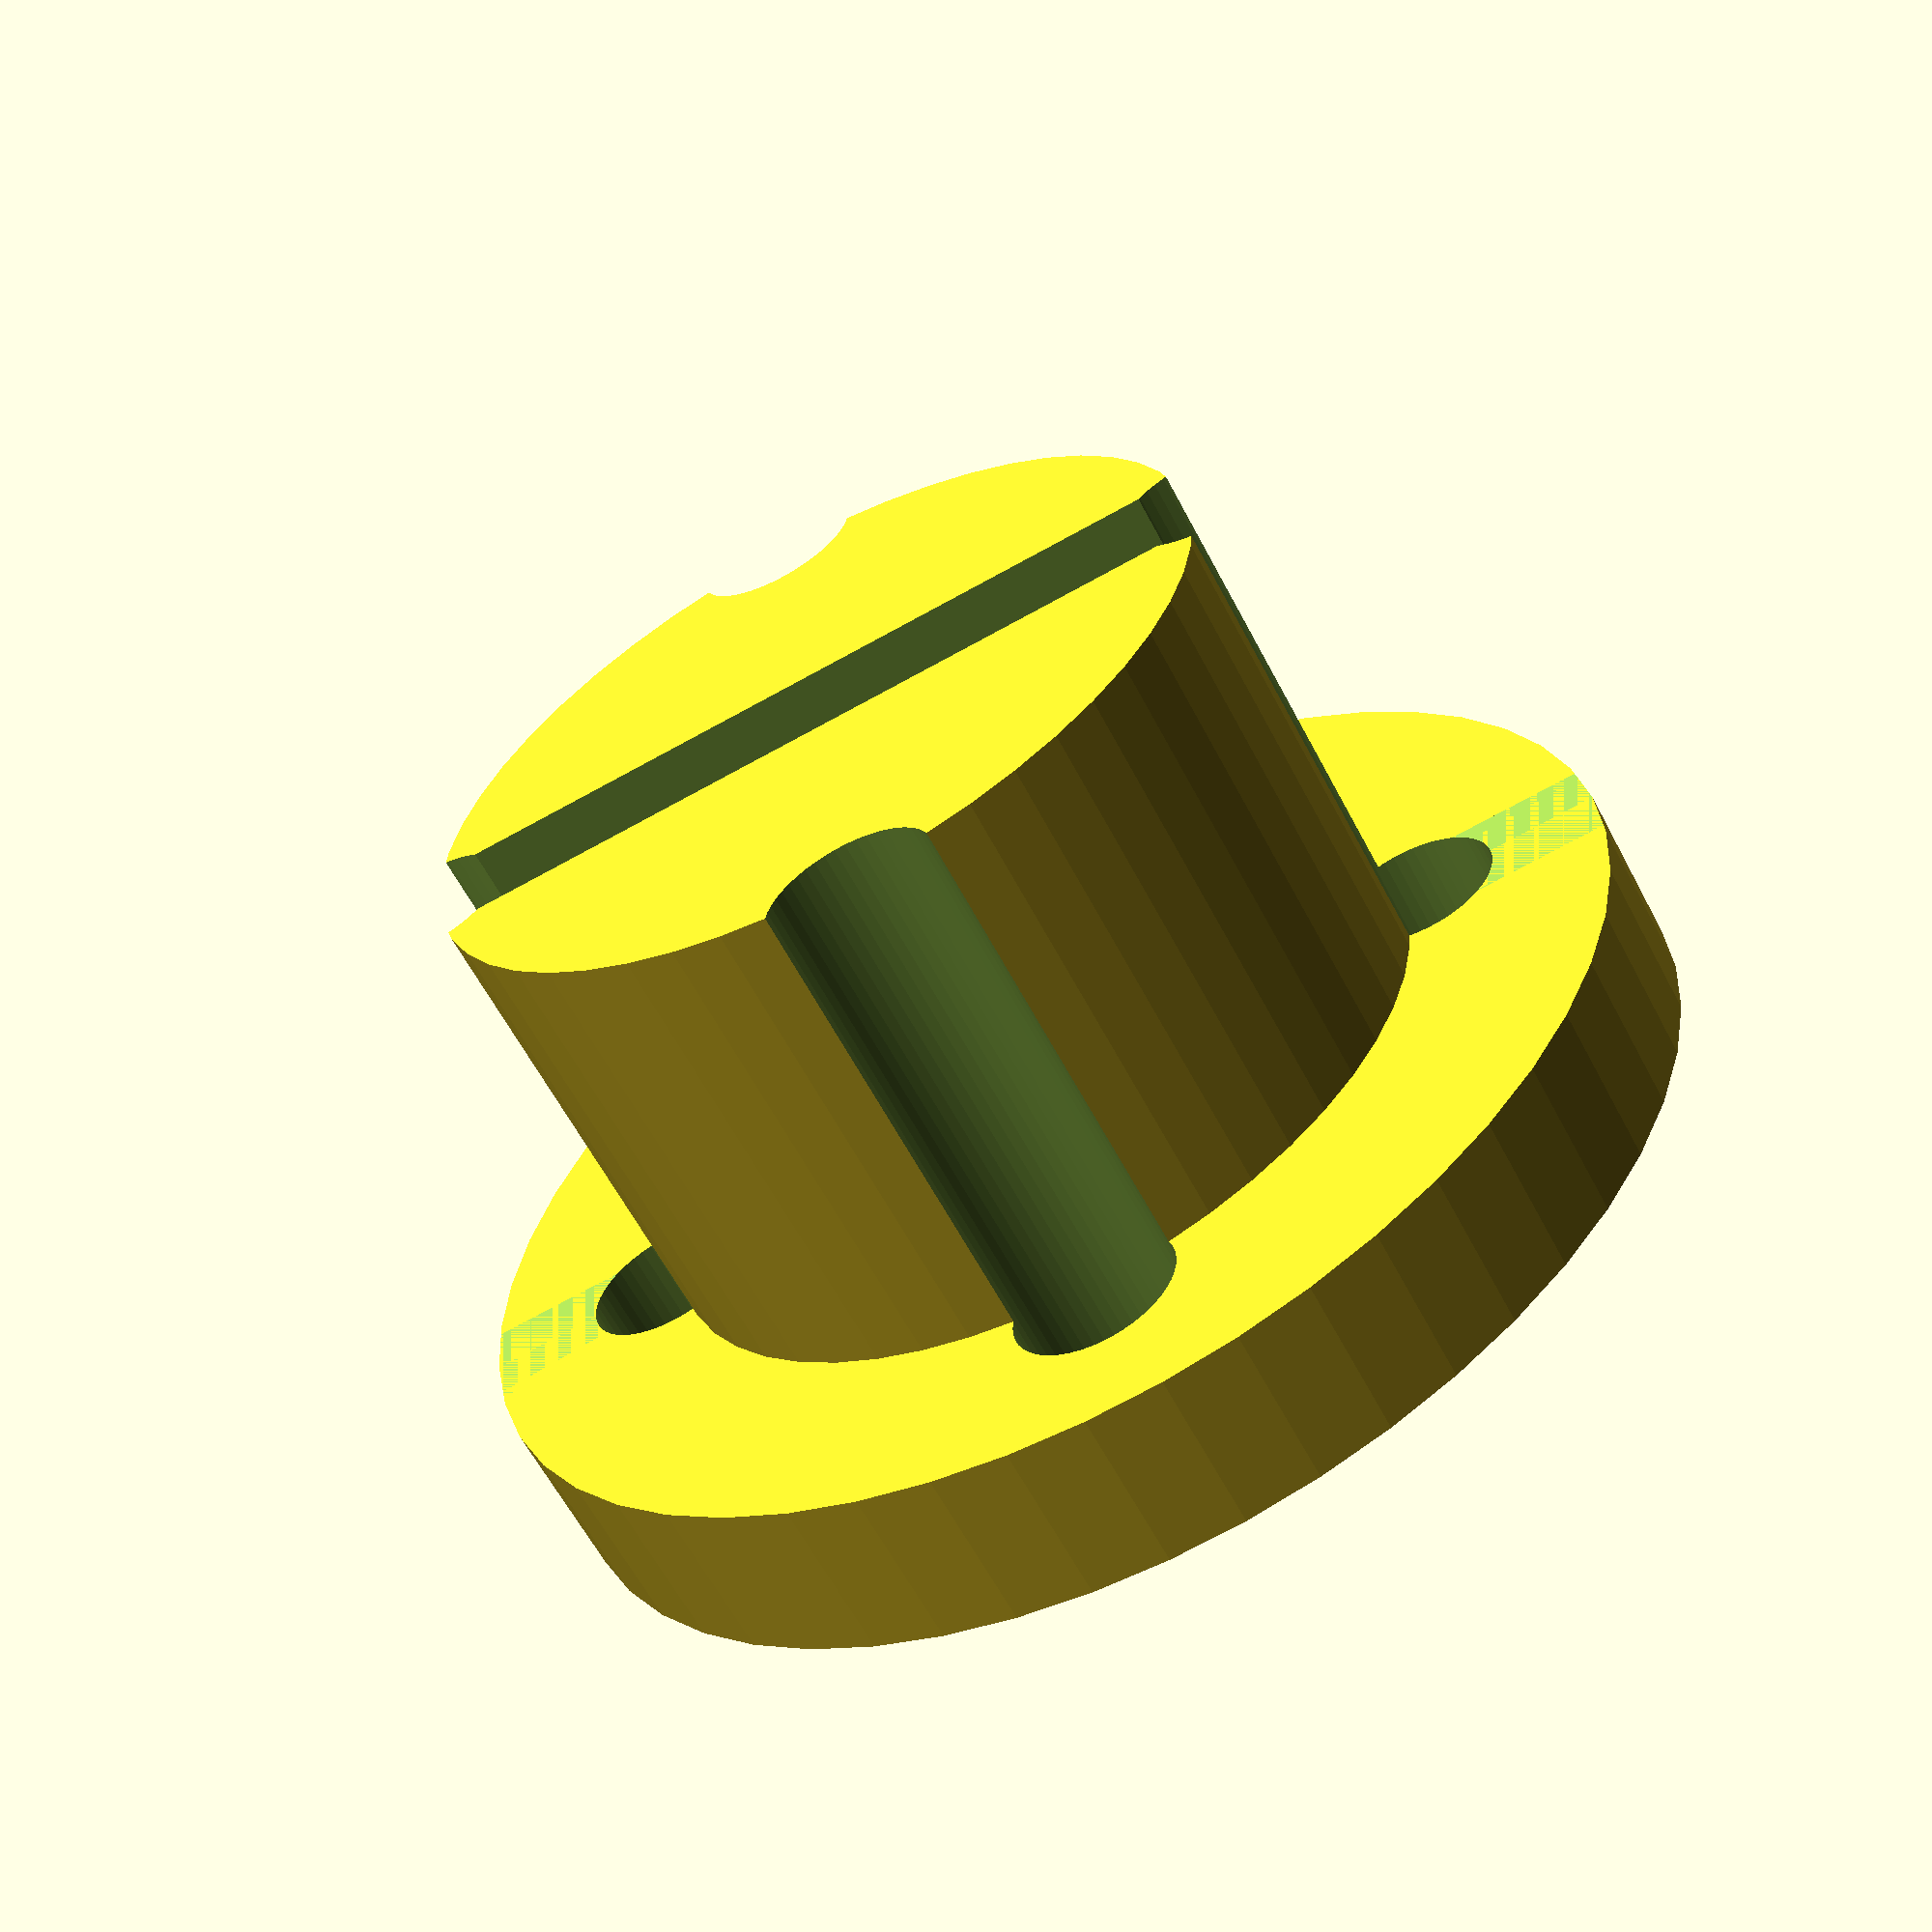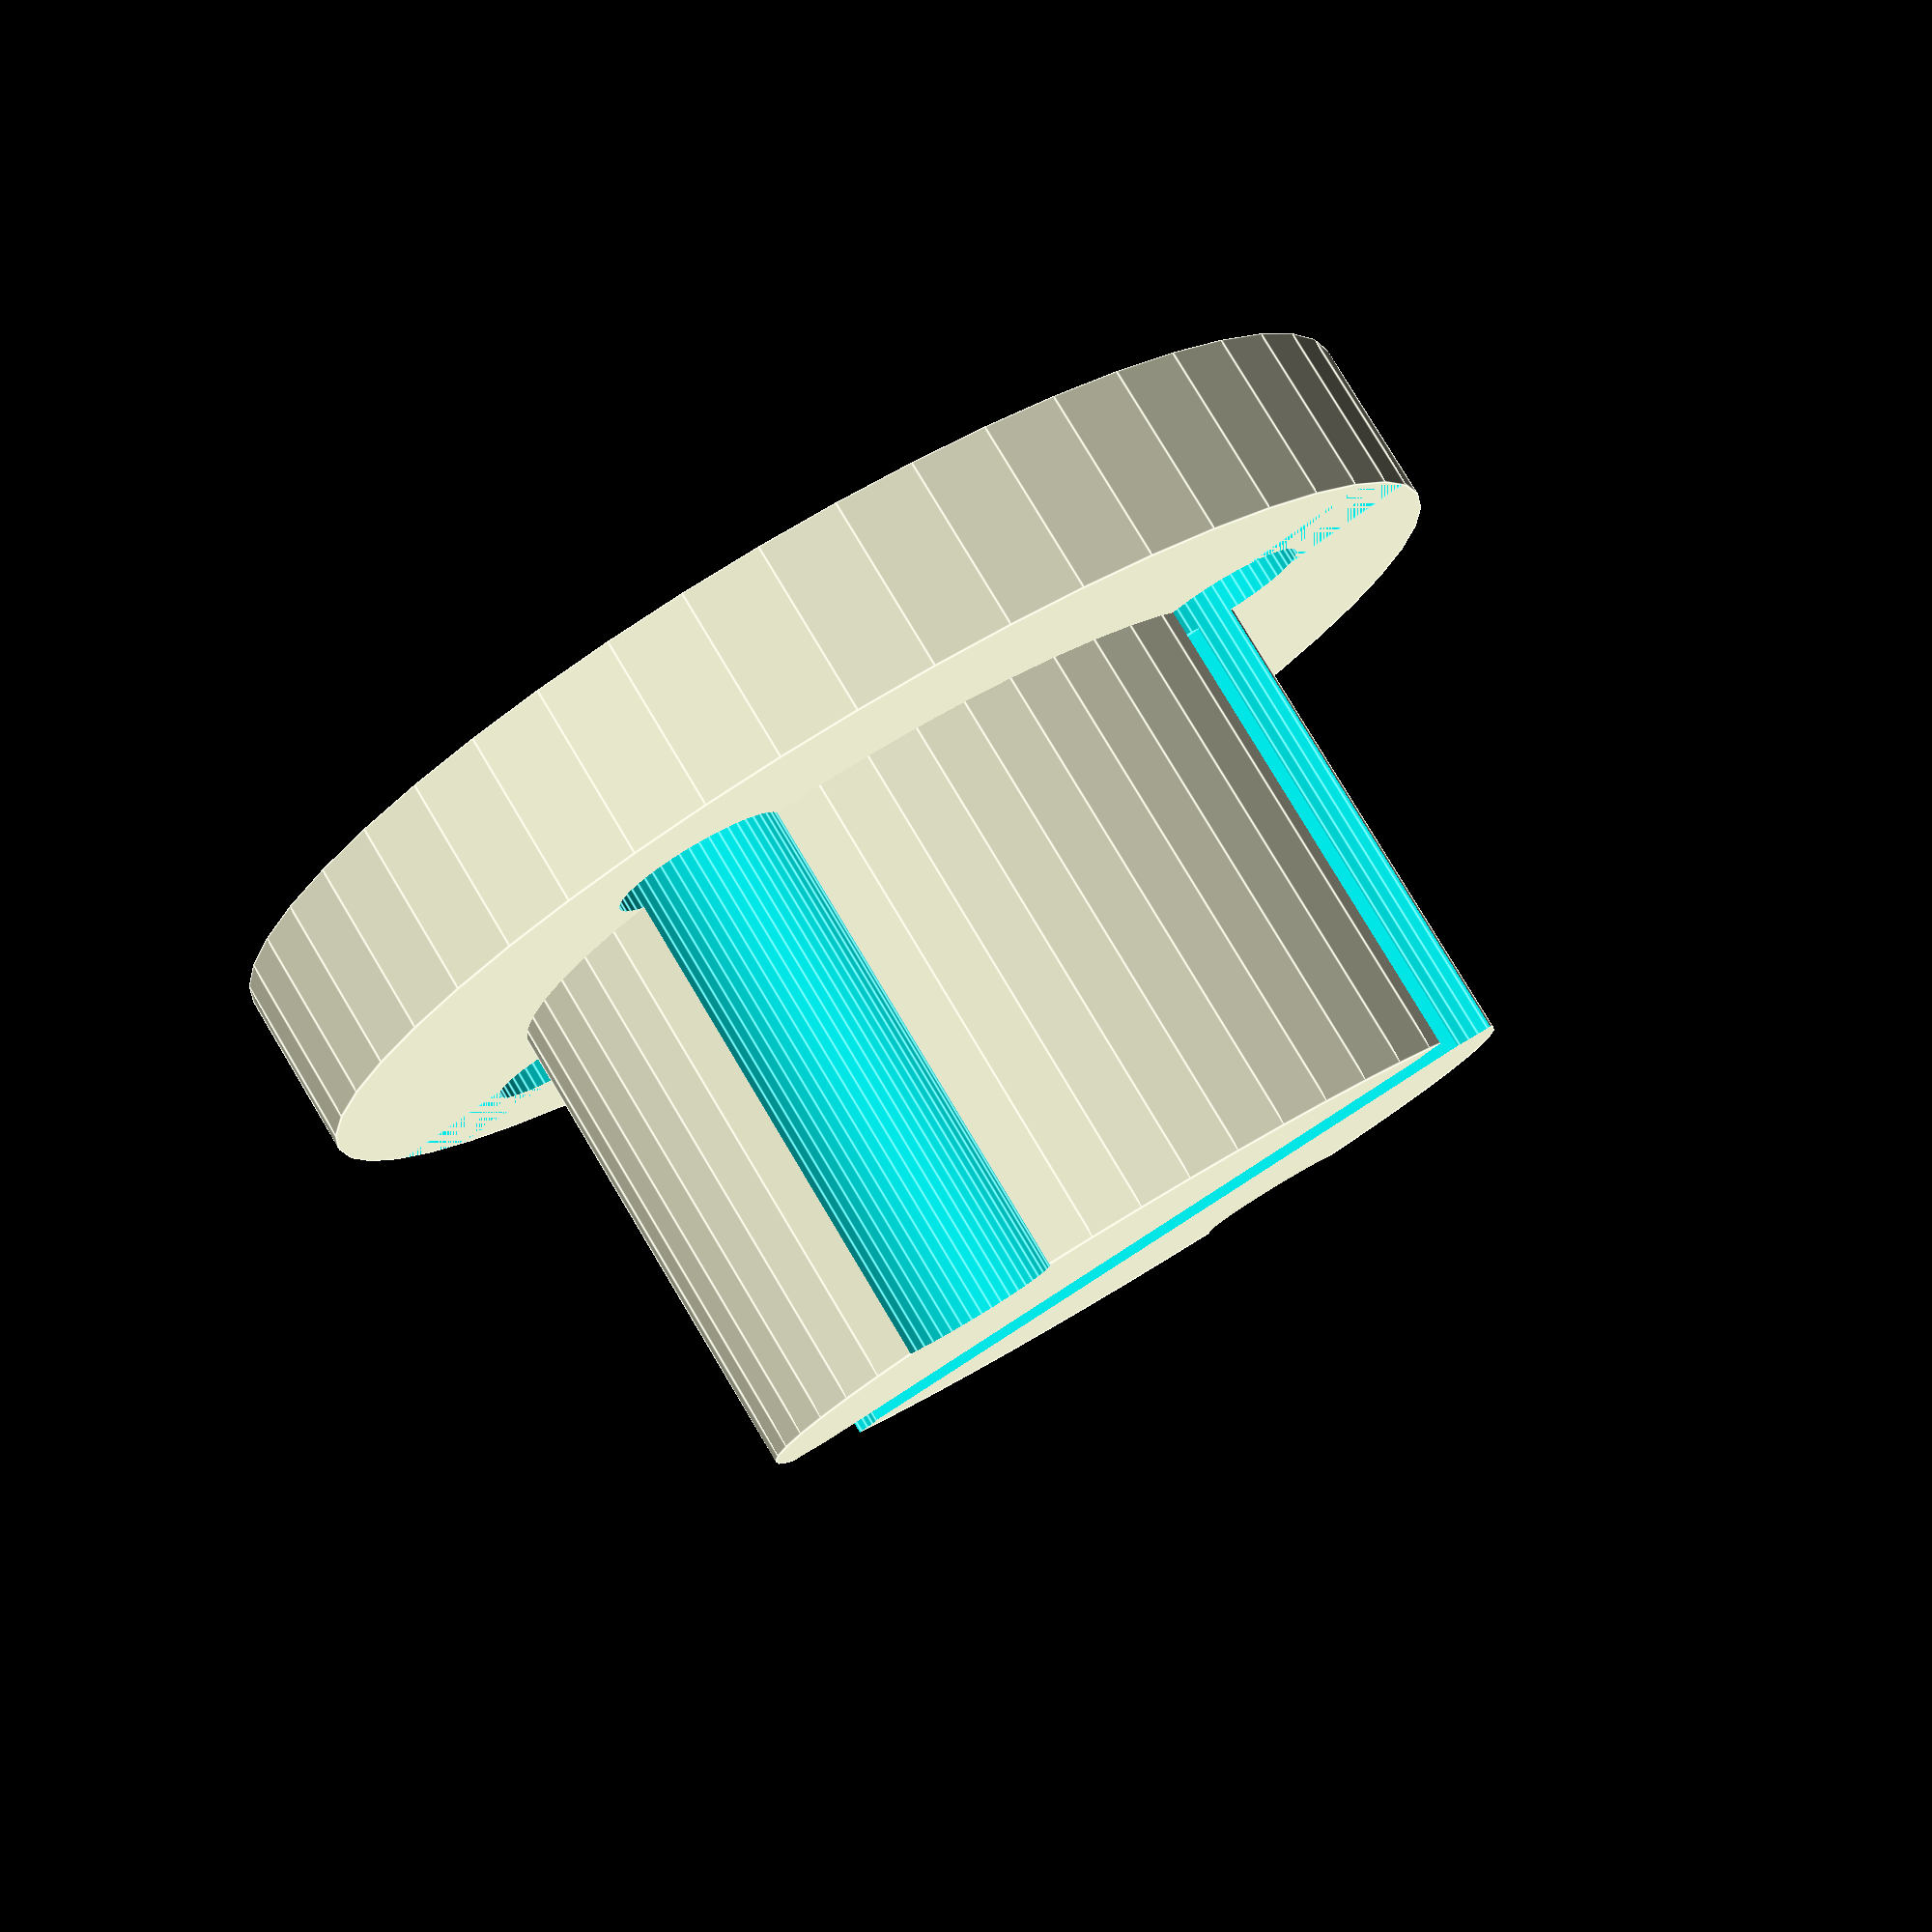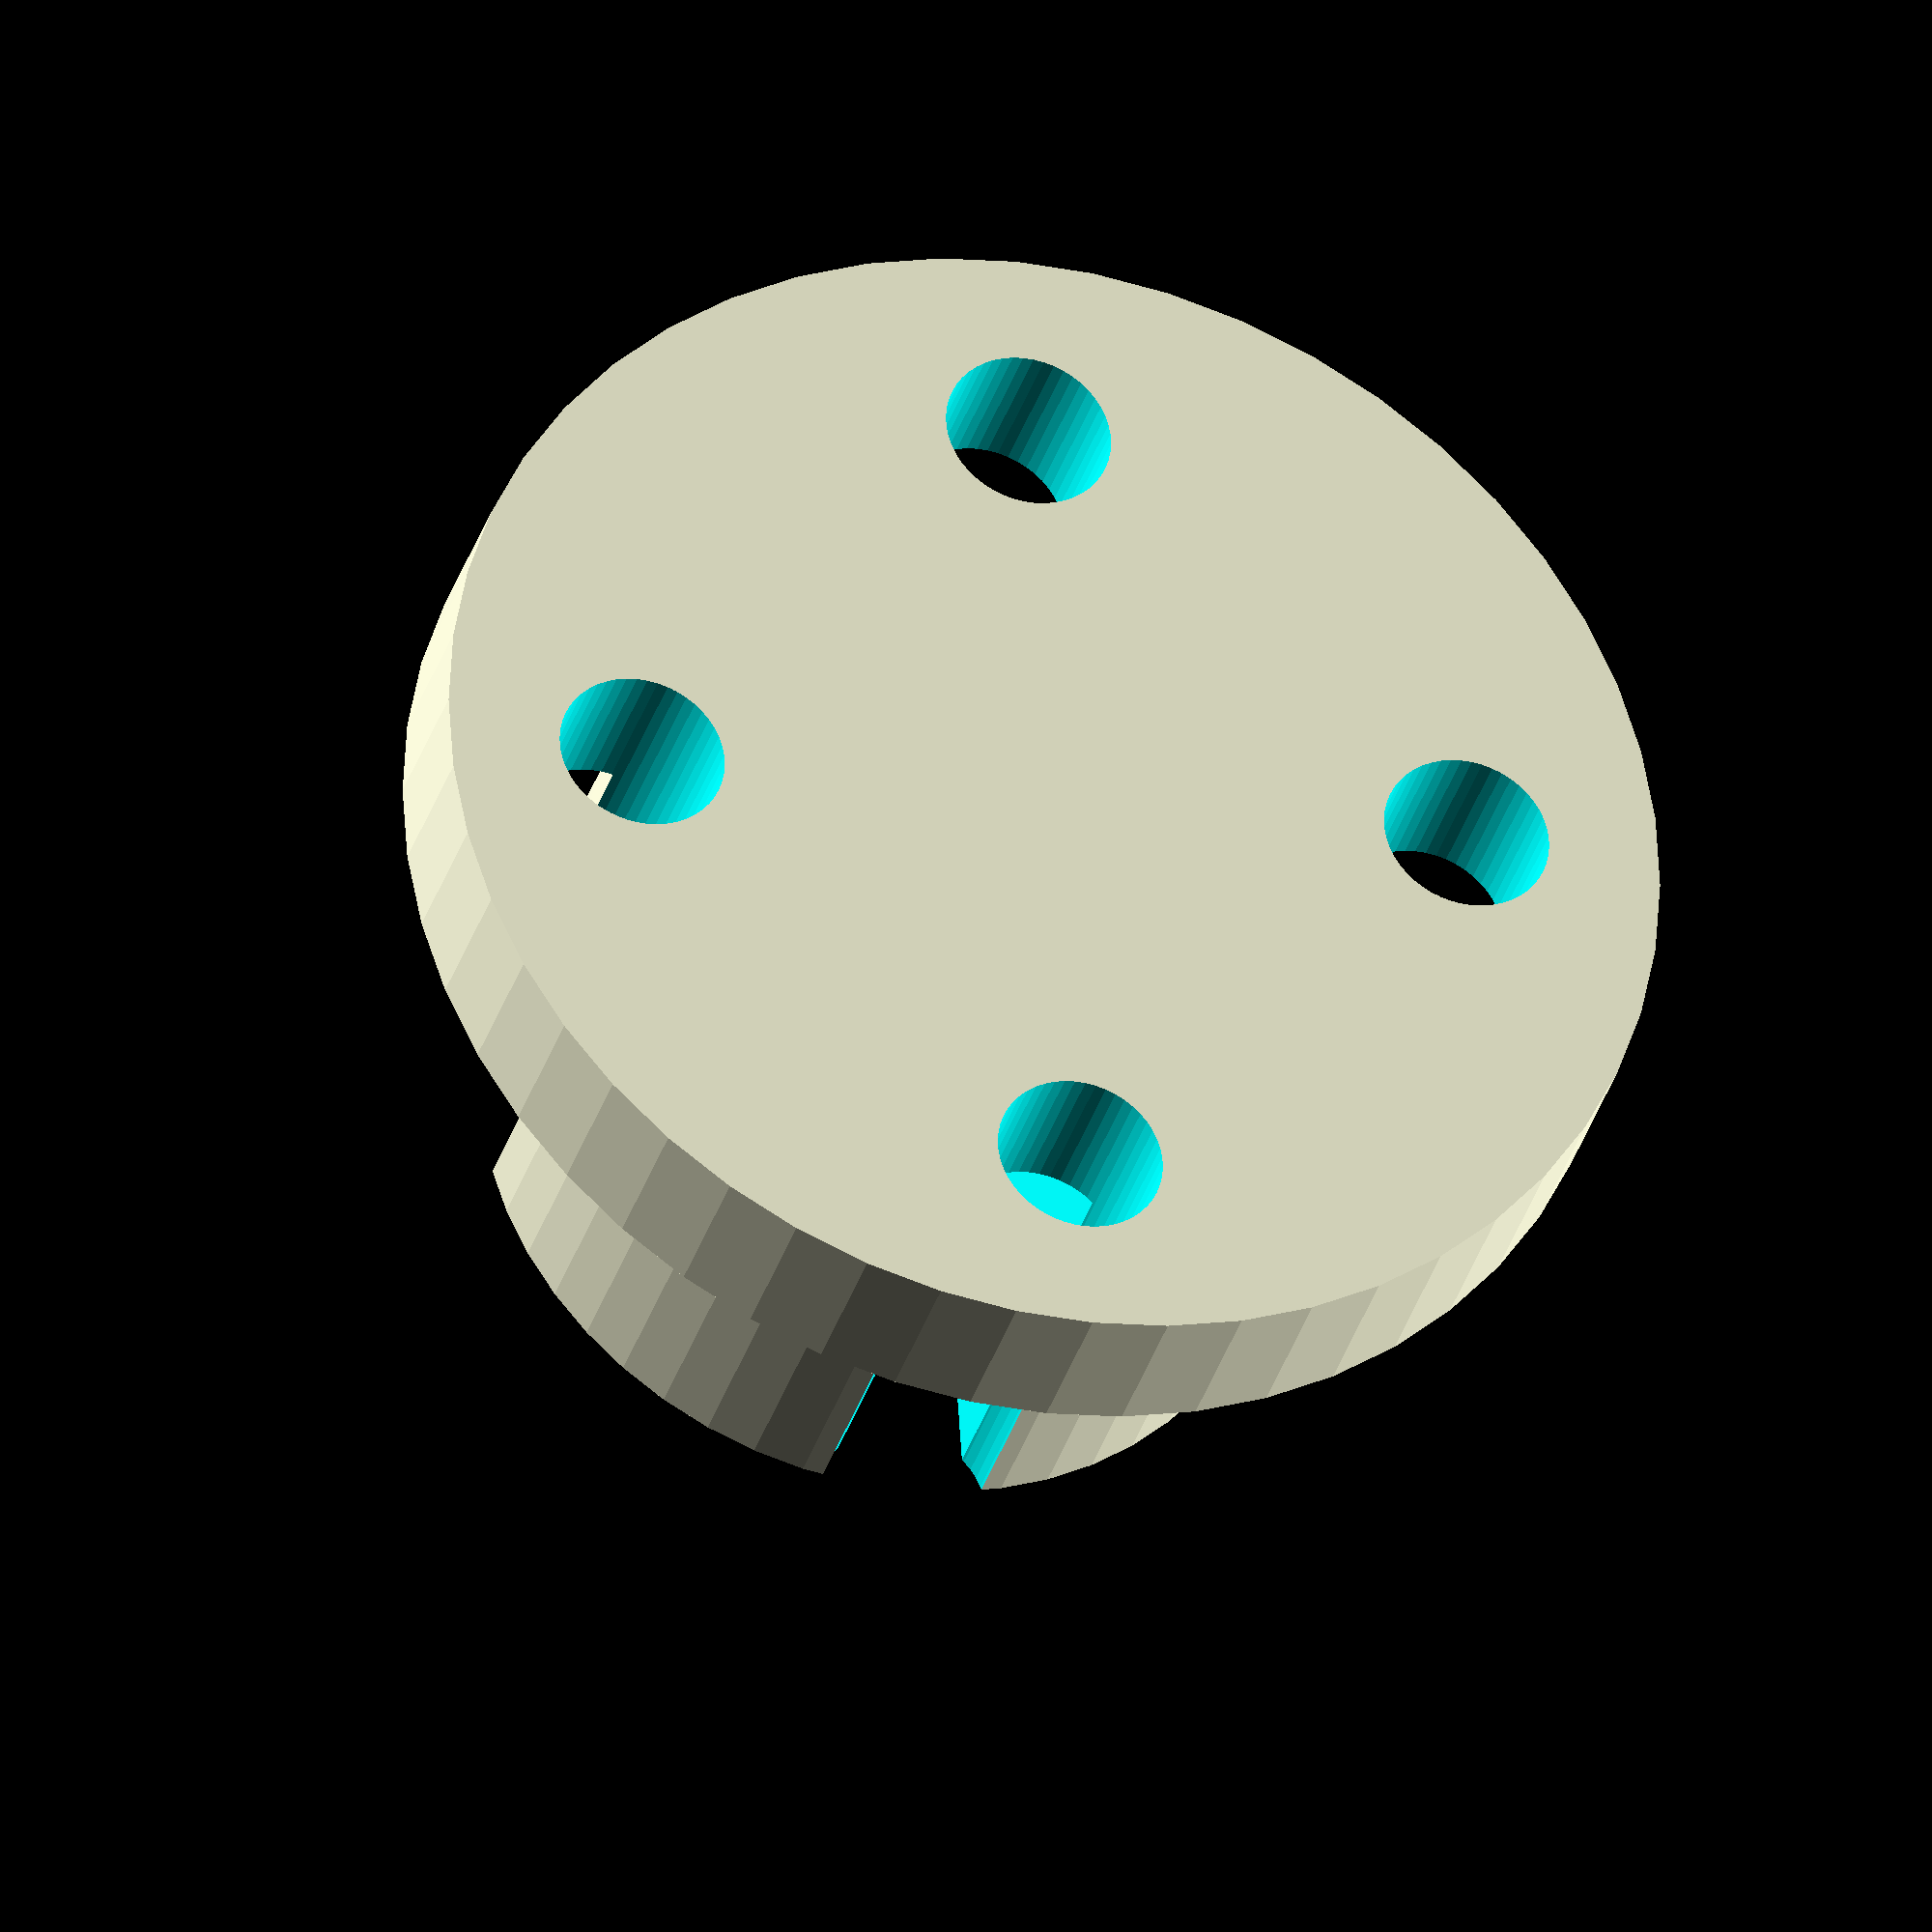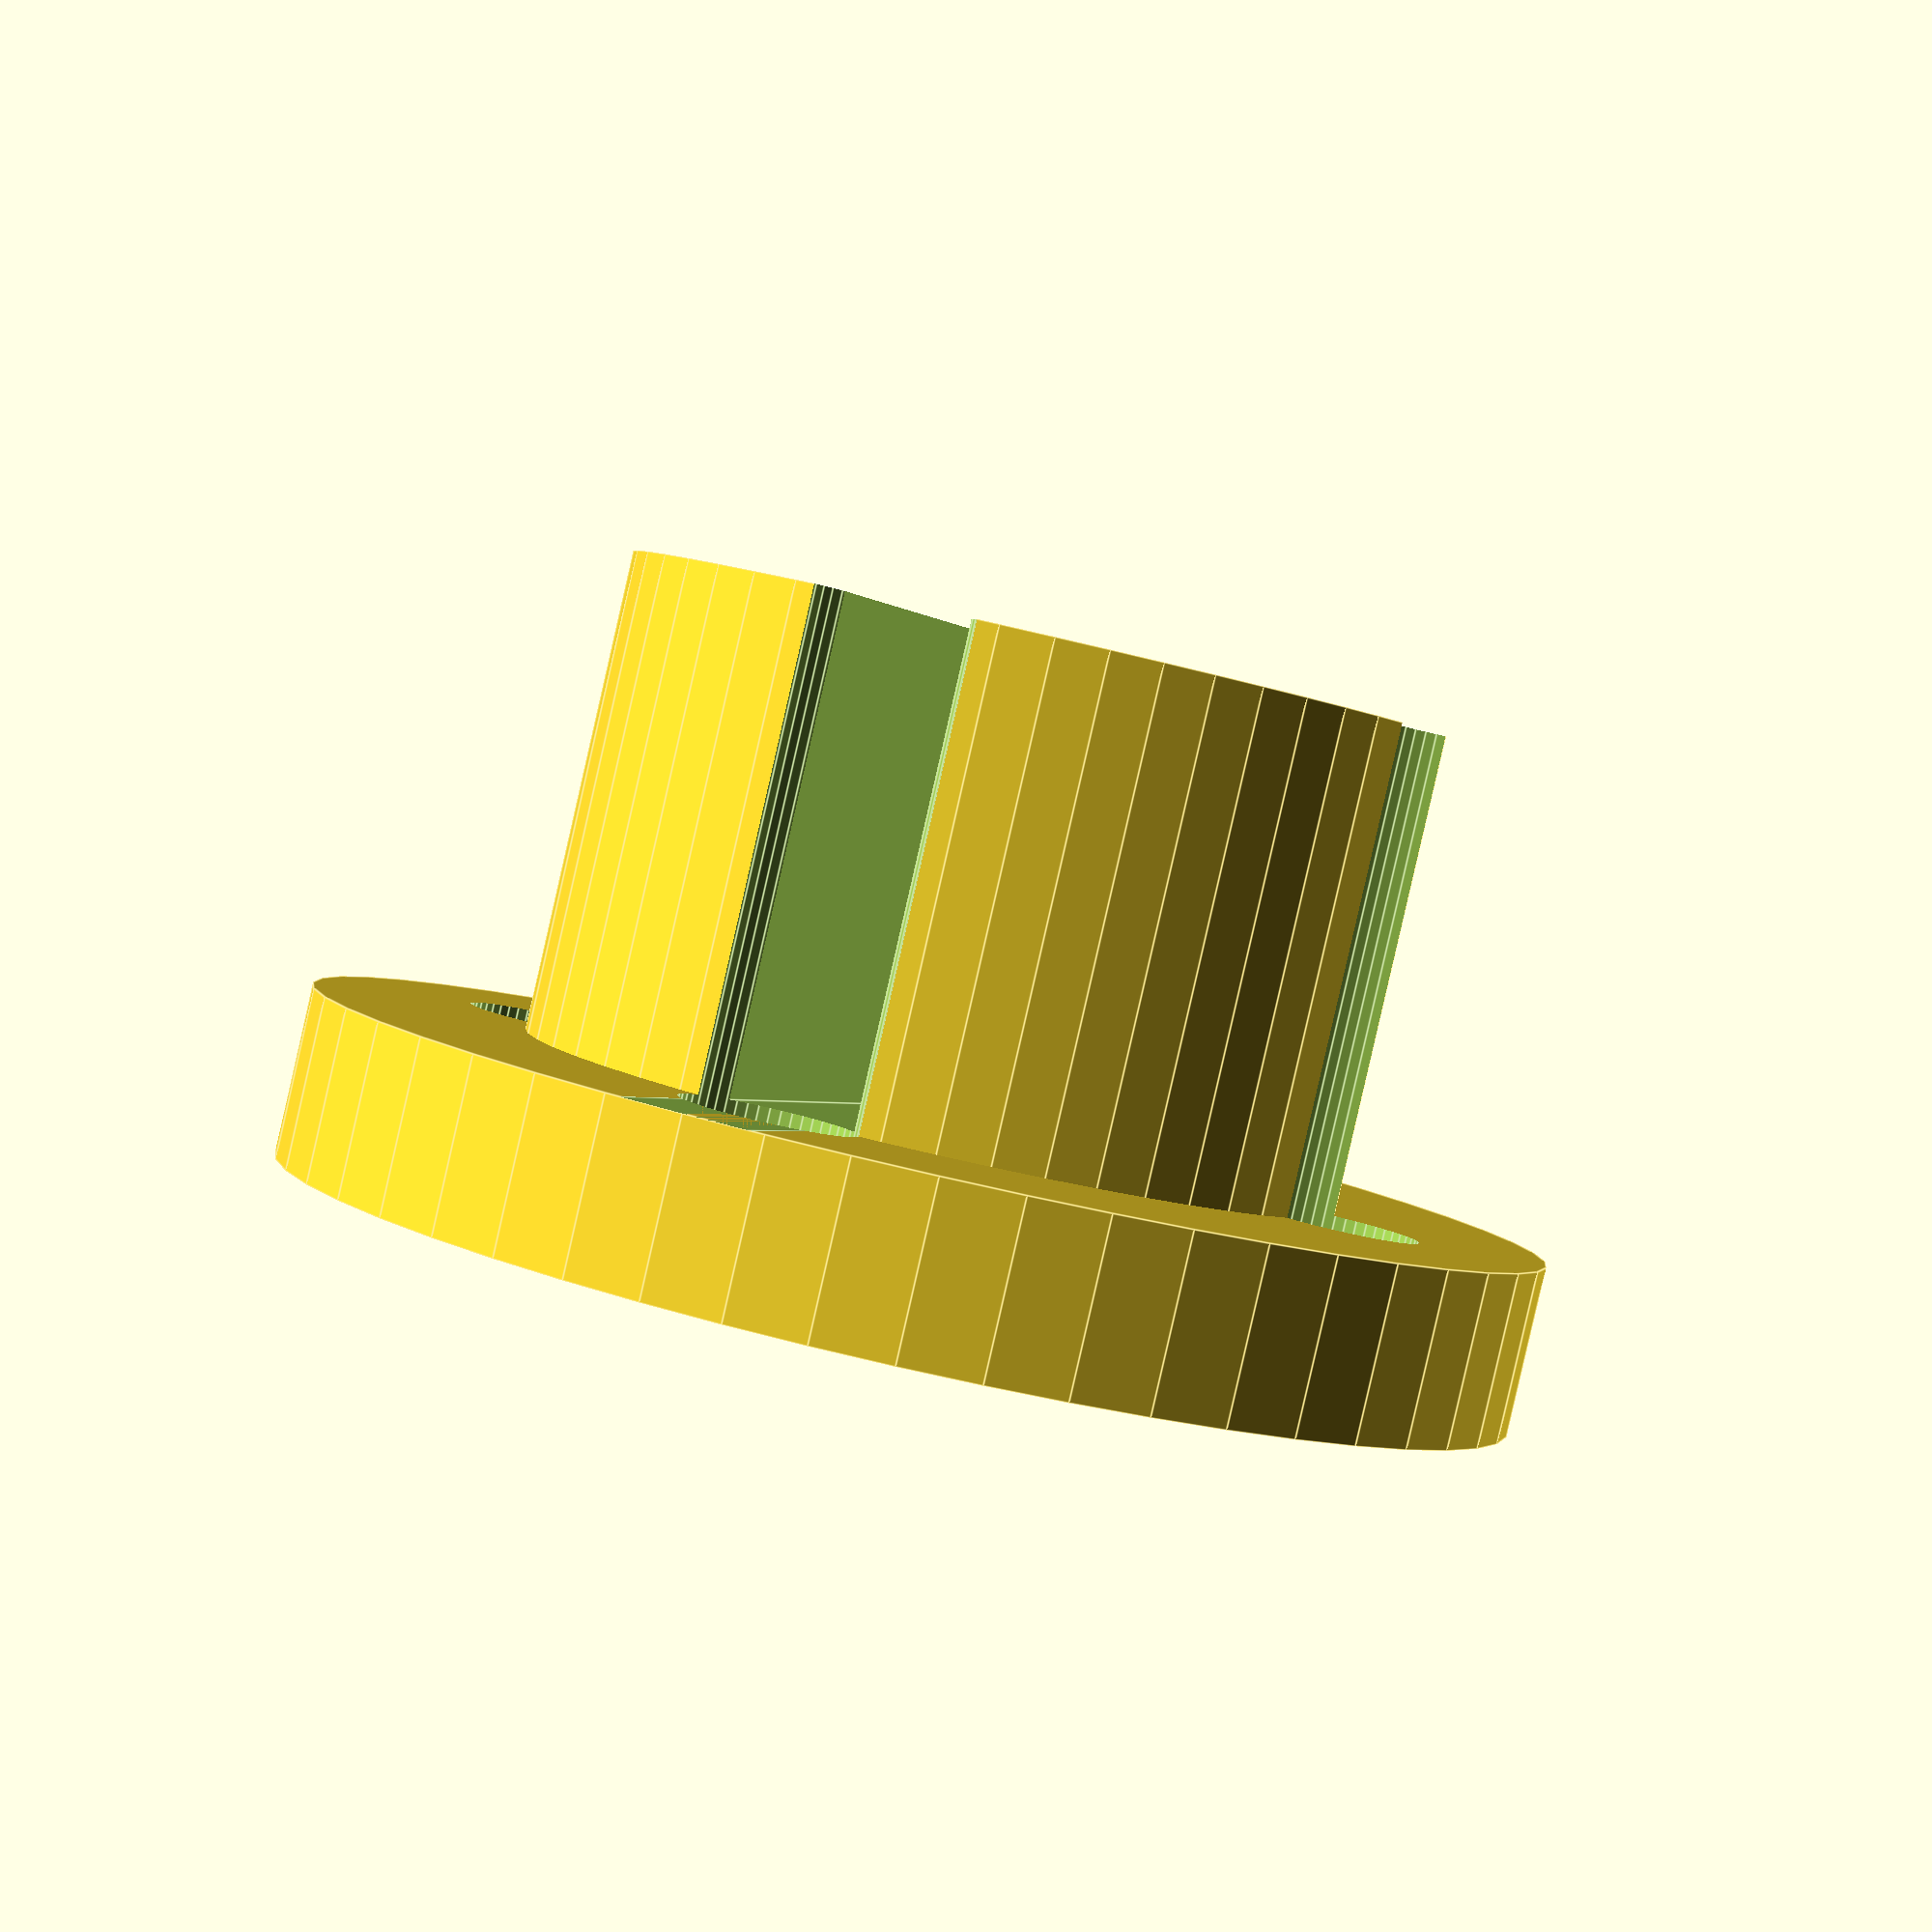
<openscad>
$fn = 50;


difference() {
	union() {
		translate(v = [0, 0, 0.0000000000]) {
			rotate(a = [0, 0, 0]) {
				cylinder(h = 6, r = 22.0000000000);
			}
		}
		translate(v = [0, 0, 3.0000000000]) {
			rotate(a = [0, 0, 0]) {
				cylinder(h = 20, r = 14.5000000000);
			}
		}
	}
	union() {
		translate(v = [-15.0000000000, 0.0000000000, -125.0000000000]) {
			rotate(a = [0, 0, 0]) {
				cylinder(h = 250, r = 3.0000000000);
			}
		}
		translate(v = [0.0000000000, -15.0000000000, -125.0000000000]) {
			rotate(a = [0, 0, 0]) {
				cylinder(h = 250, r = 3.0000000000);
			}
		}
		translate(v = [0.0000000000, 15.0000000000, -125.0000000000]) {
			rotate(a = [0, 0, 0]) {
				cylinder(h = 250, r = 3.0000000000);
			}
		}
		translate(v = [15.0000000000, 0.0000000000, -125.0000000000]) {
			rotate(a = [0, 0, 0]) {
				cylinder(h = 250, r = 3.0000000000);
			}
		}
		translate(v = [-27.0000000000, -2.2500000000, 6]) {
			rotate(a = [0, 0, 0]) {
				cube(size = [54, 4.5000000000, 20]);
			}
		}
	}
}
</openscad>
<views>
elev=241.1 azim=172.9 roll=152.4 proj=p view=solid
elev=279.1 azim=153.3 roll=329.1 proj=p view=edges
elev=213.3 azim=93.6 roll=15.6 proj=o view=solid
elev=267.5 azim=110.5 roll=192.9 proj=p view=edges
</views>
